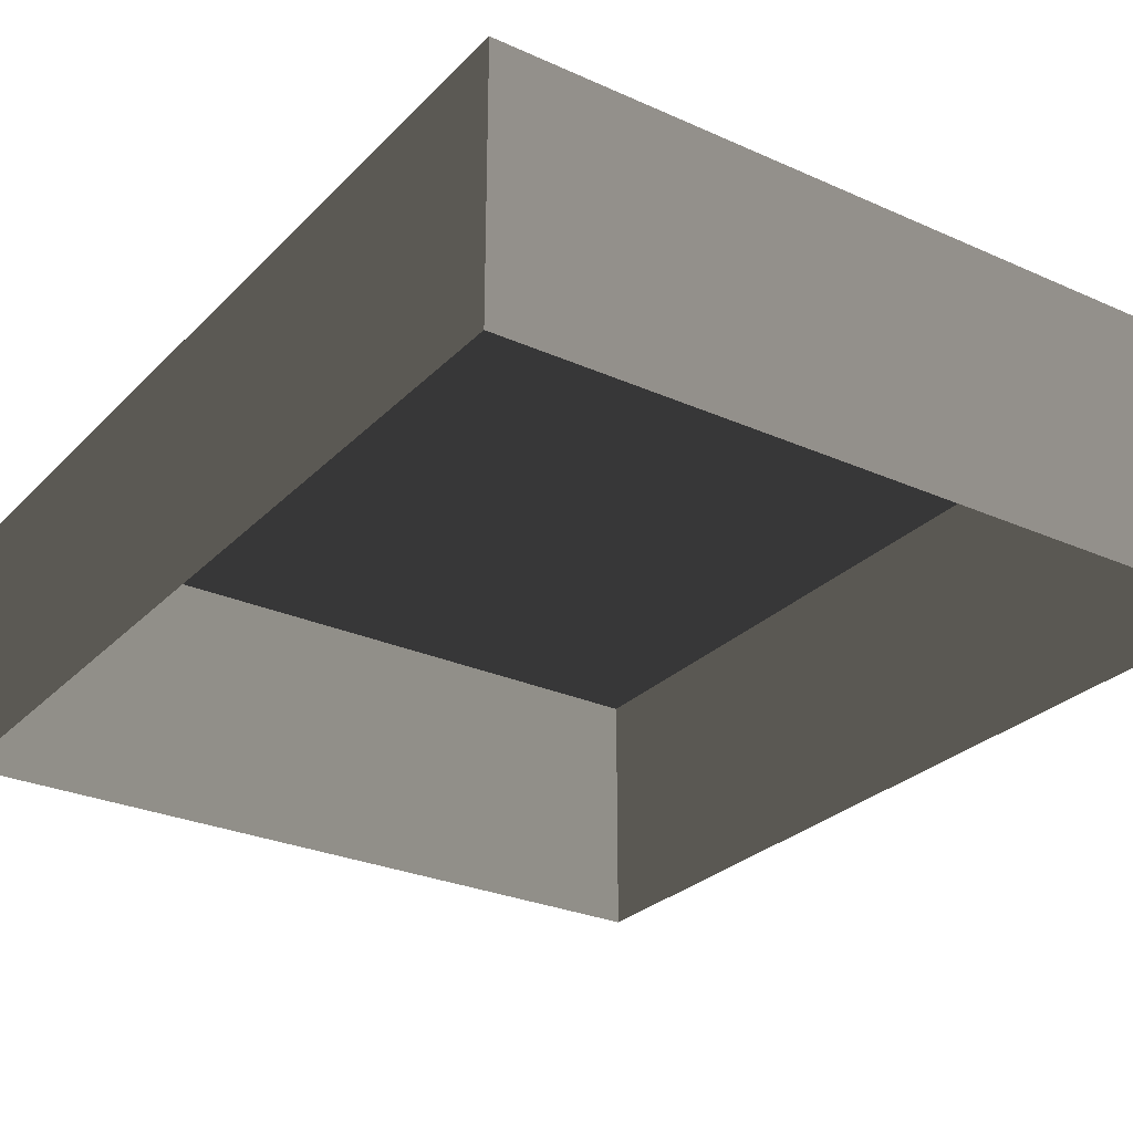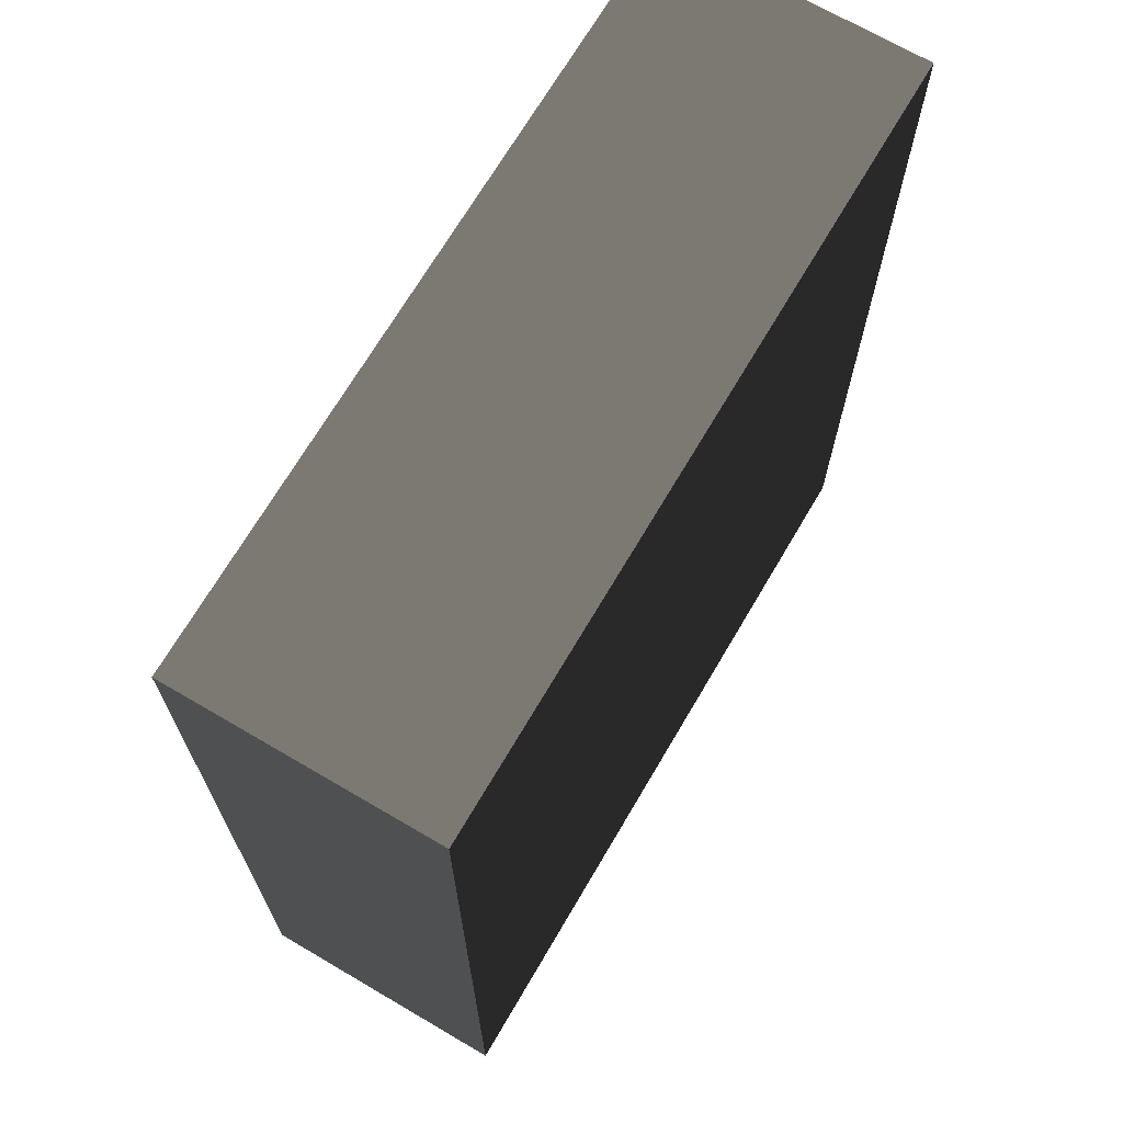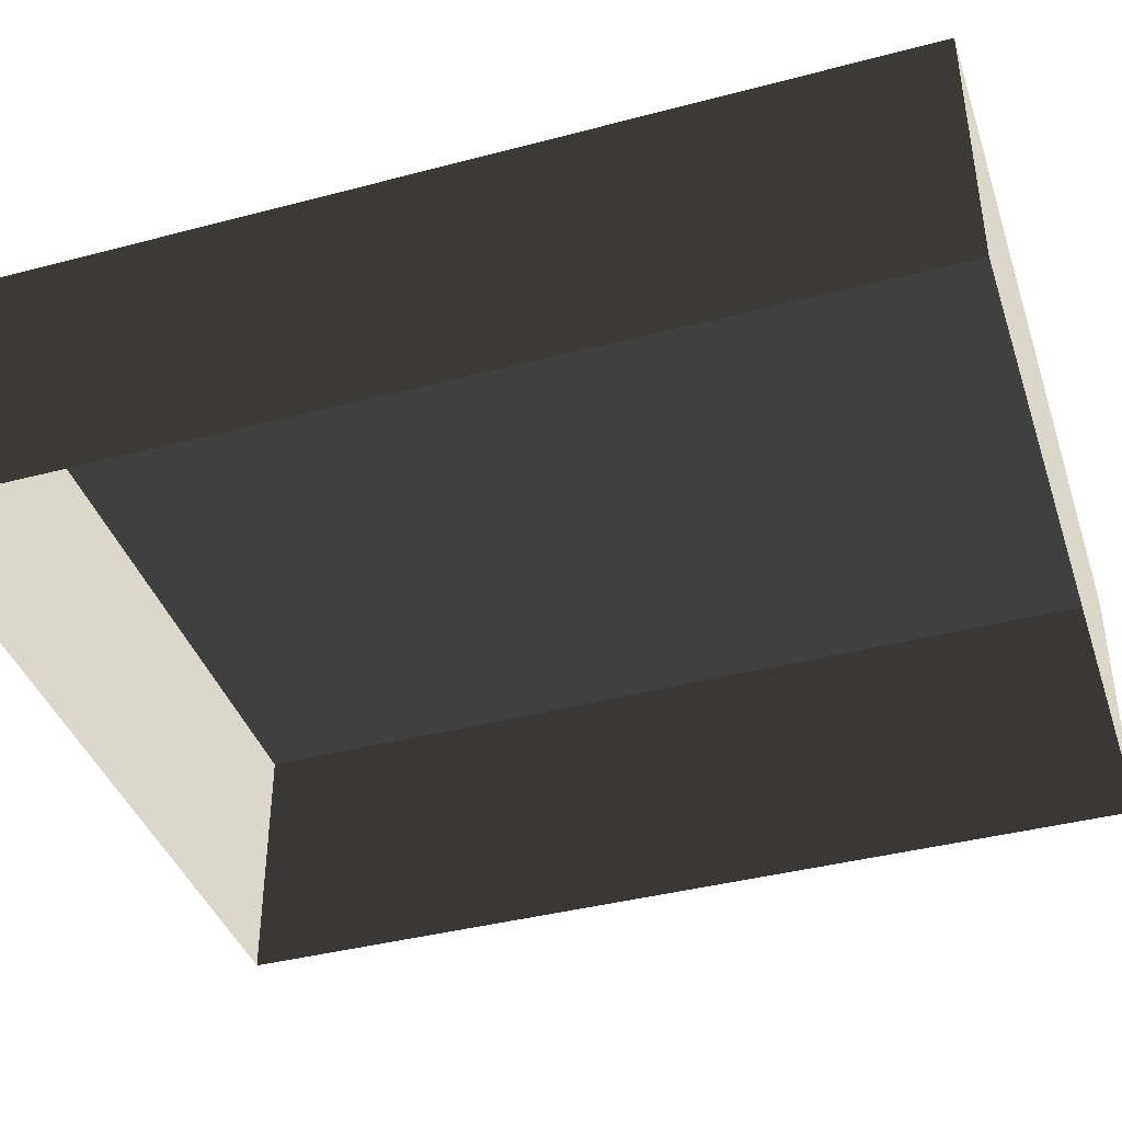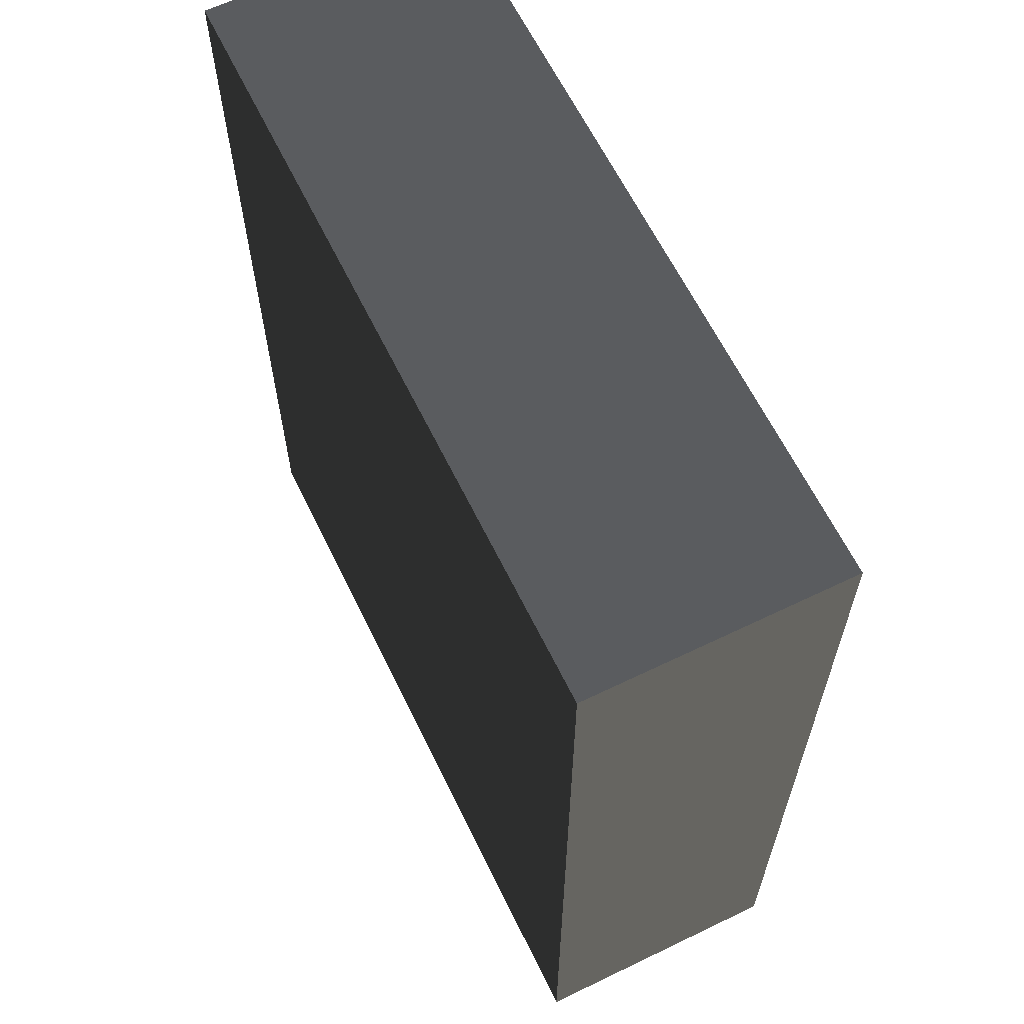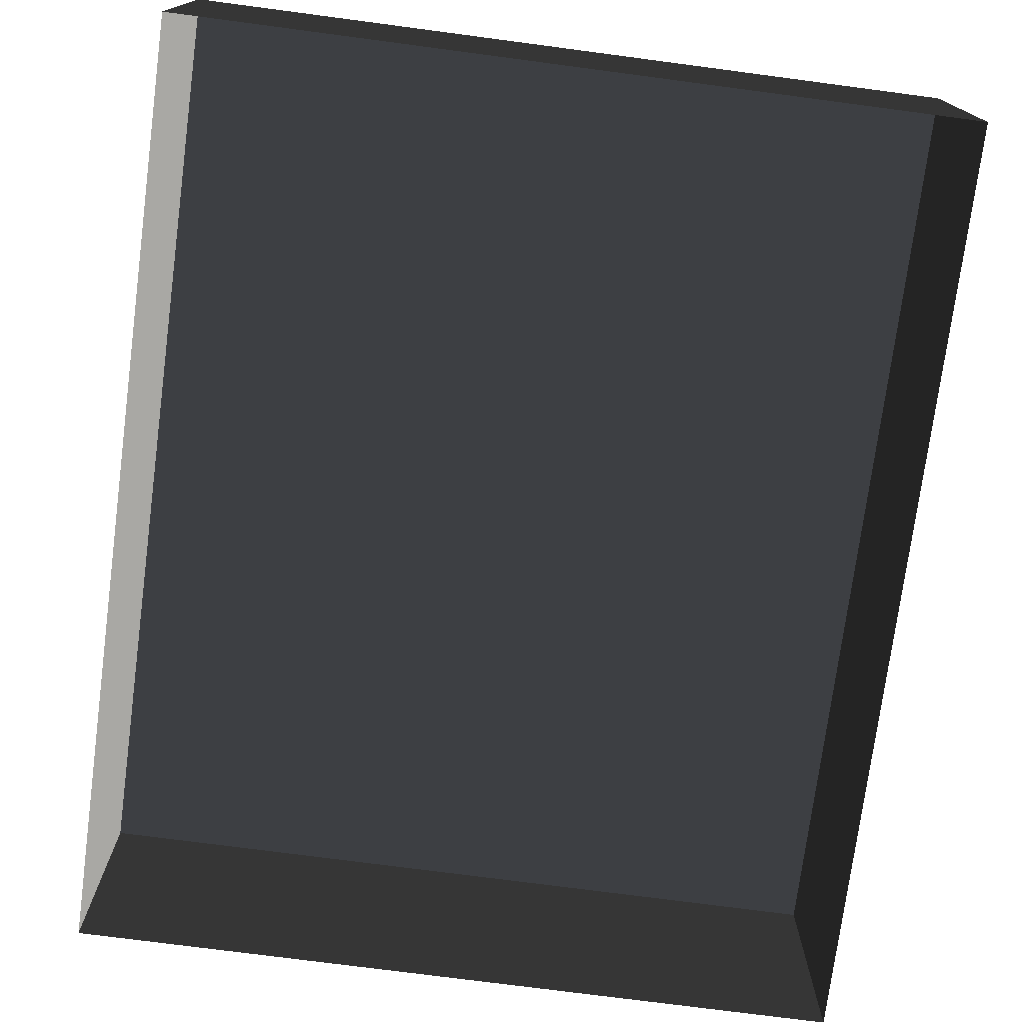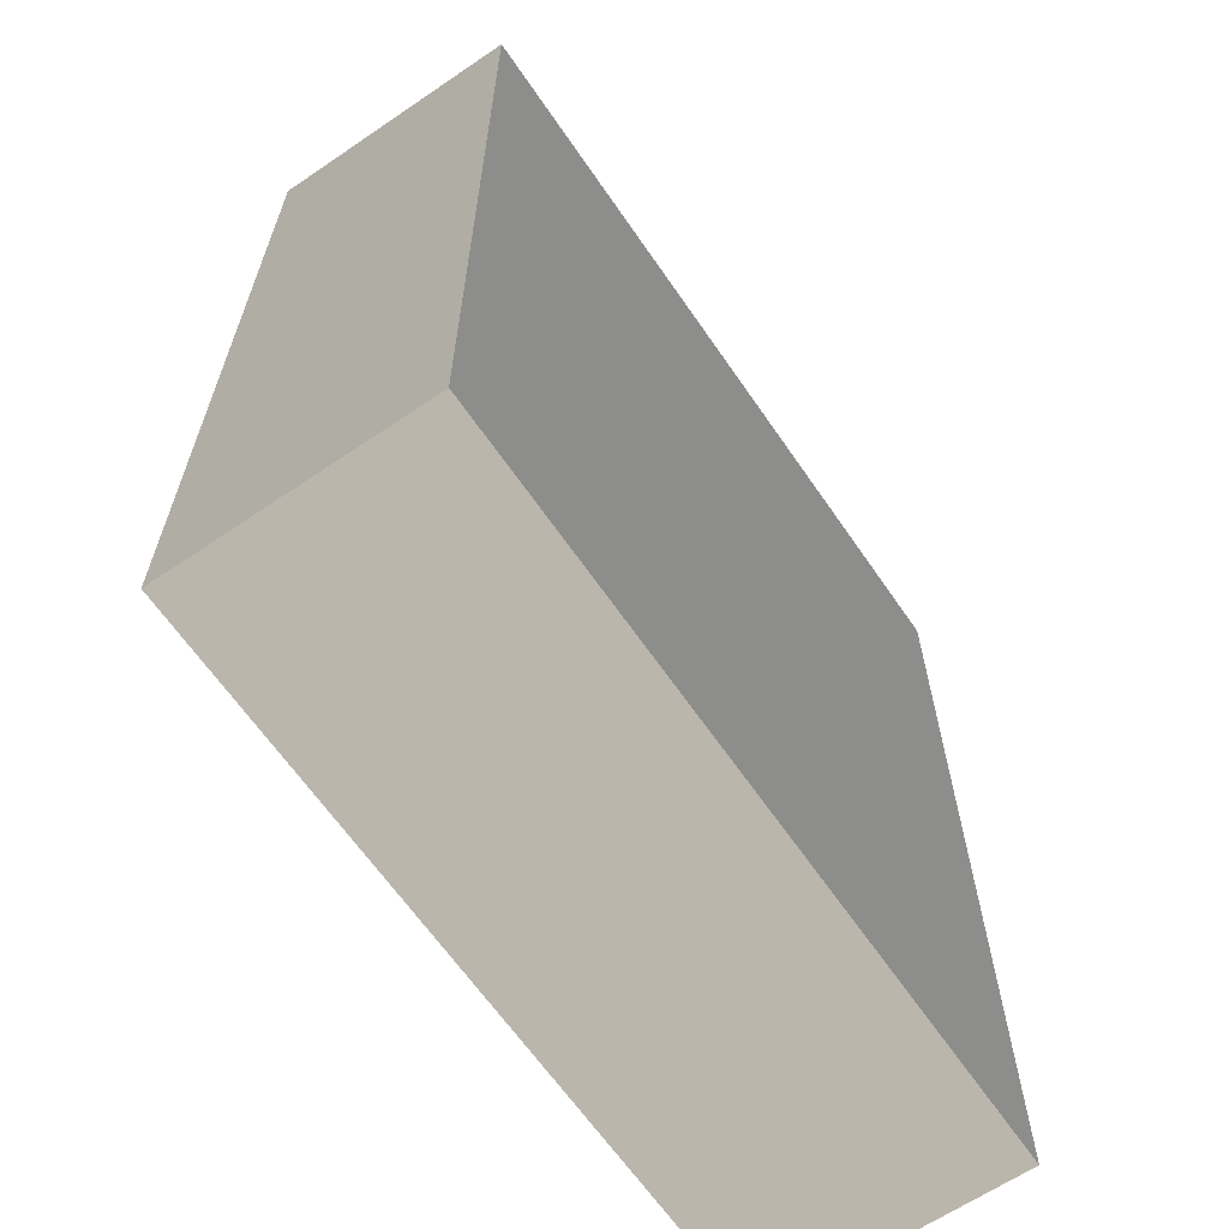
<metadata>
{"format":"obj","ext":"obj","renderer":"f3d","projection":"perspective","resolution":1024,"background":"white","views":[{"elev":-27.9,"azim":-34.2,"up":"+Z"},{"elev":69.5,"azim":-59.6,"up":"+Y"},{"elev":-40.2,"azim":-72.0,"up":"+Z"},{"elev":63.3,"azim":64.0,"up":"+Y"},{"elev":-75.1,"azim":-7.5,"up":"+Z"},{"elev":-64.2,"azim":-55.6,"up":"+Y"}]}
</metadata>
<code>
v 0.04195 0.04993 0.02823
v -0.04135 0.04993 0.02823
v 0.04195 -0.05042 0.02823
v -0.04135 -0.05042 0.02823
v 0.04195 -0.05042 -6.148e-07
v 0.04195 -0.05042 0.02823
v -0.04135 -0.05042 -6.148e-07
v -0.04135 -0.05042 0.02823
v -0.04135 -0.05042 0.02823
v -0.04135 0.04993 0.02823
v -0.04135 -0.05042 -6.148e-07
v -0.04135 0.04993 -6.267e-07
v -0.04135 0.04993 -6.267e-07
v -0.04135 0.04993 0.02823
v 0.04195 0.04993 -6.267e-07
v 0.04195 0.04993 0.02823
v 0.04195 0.04993 0.02823
v 0.04195 -0.05042 0.02823
v 0.04195 0.04993 -6.267e-07
v 0.04195 -0.05042 -6.148e-07
g Tree_Base_22612_295
f 1 3 2
f 2 3 4
f 5 7 6
f 6 7 8
f 9 11 10
f 10 11 12
f 13 15 14
f 14 15 16
f 17 19 18
f 18 19 20

</code>
